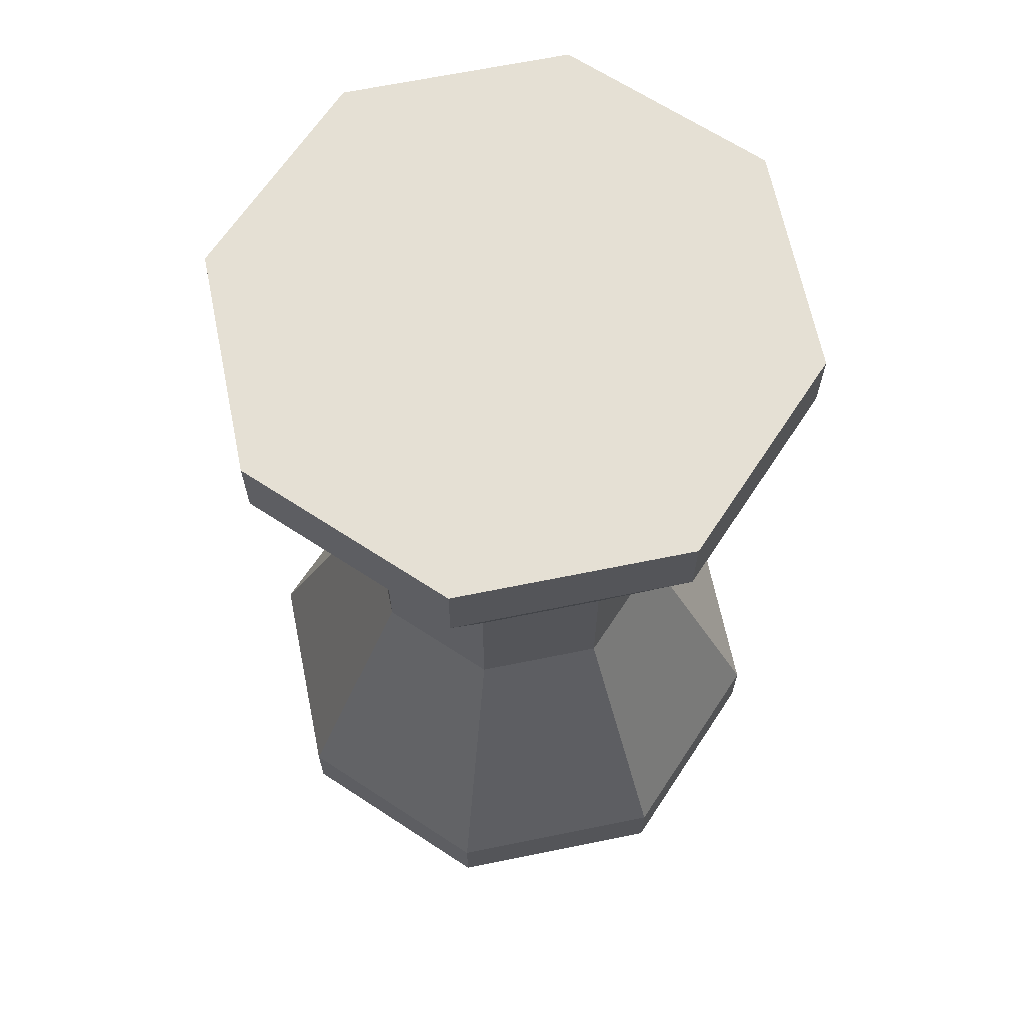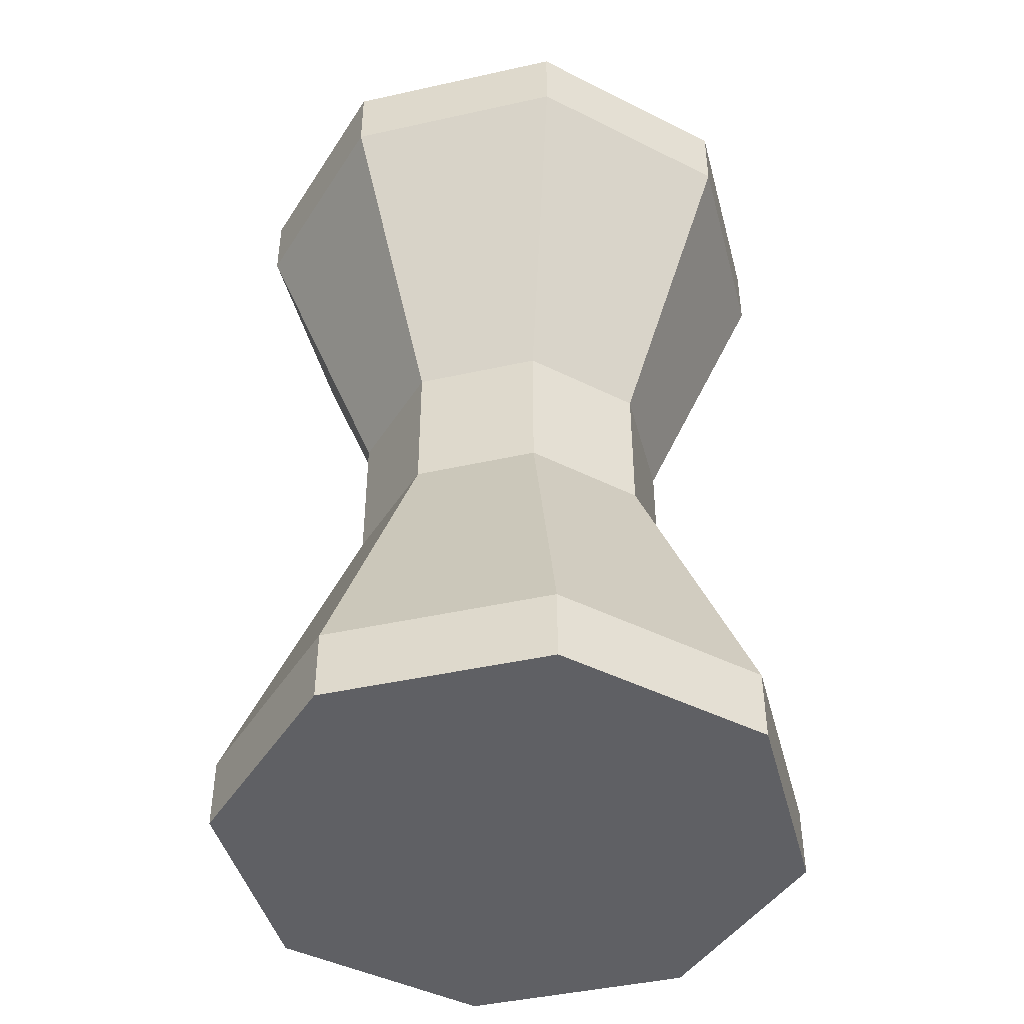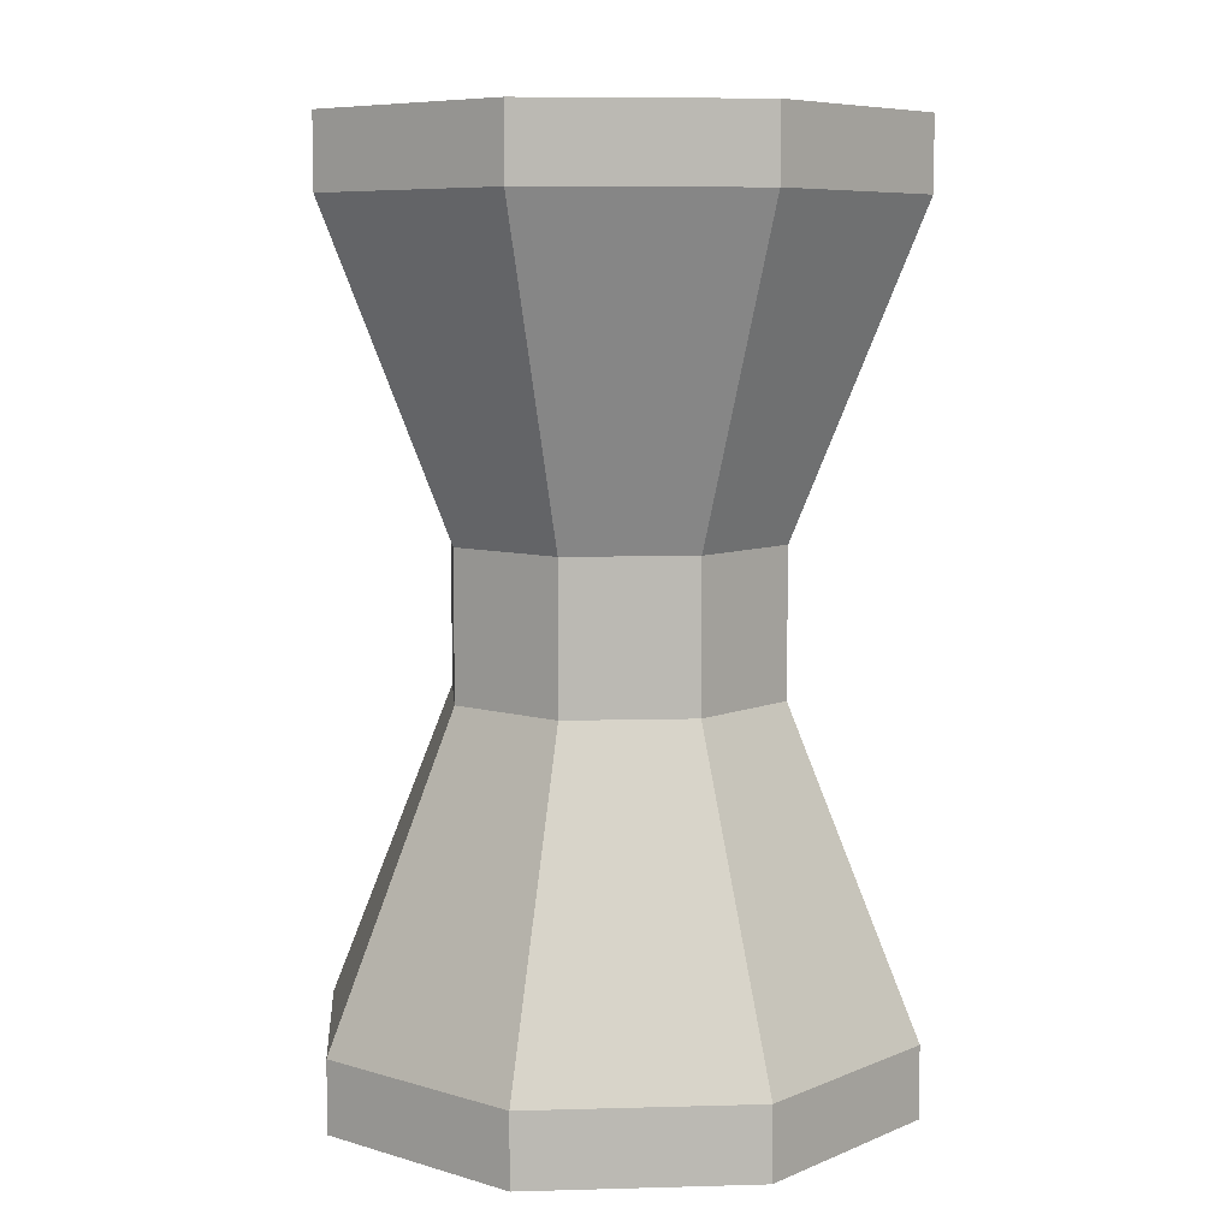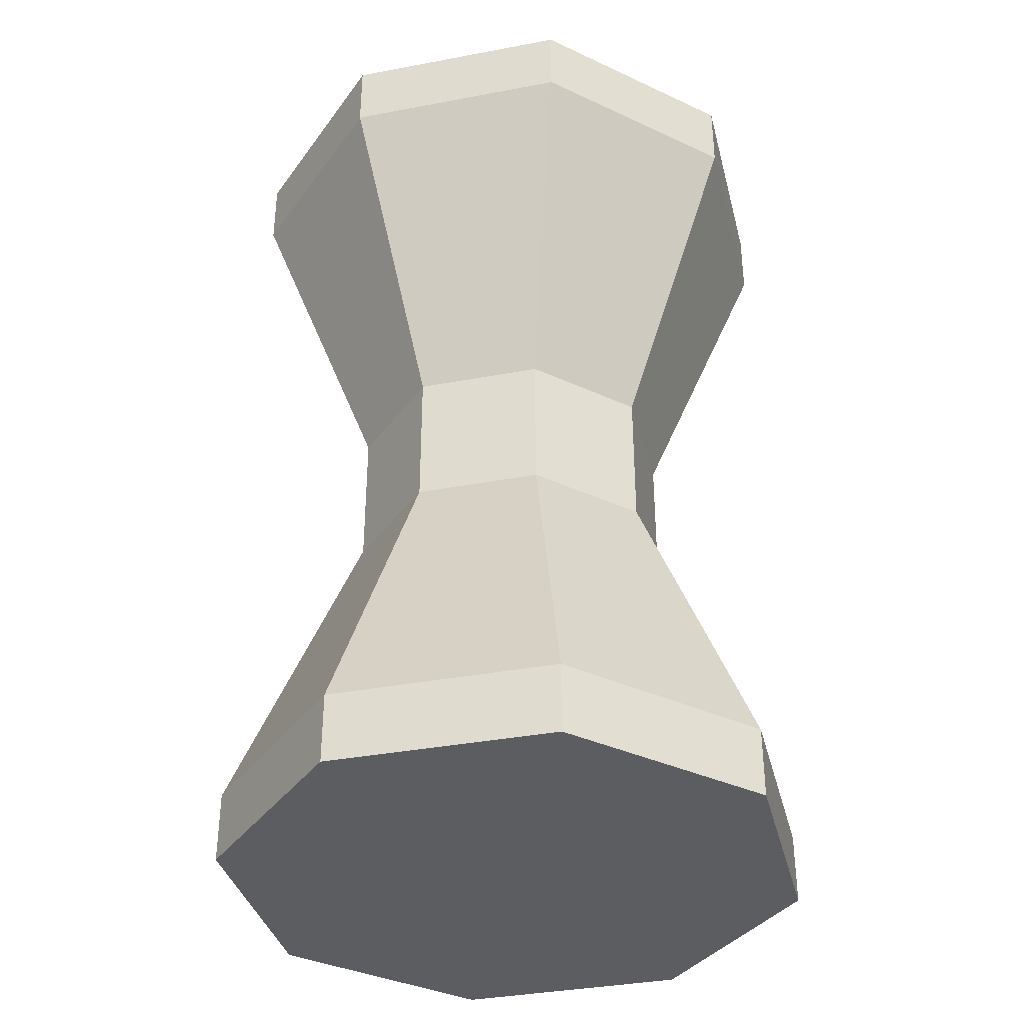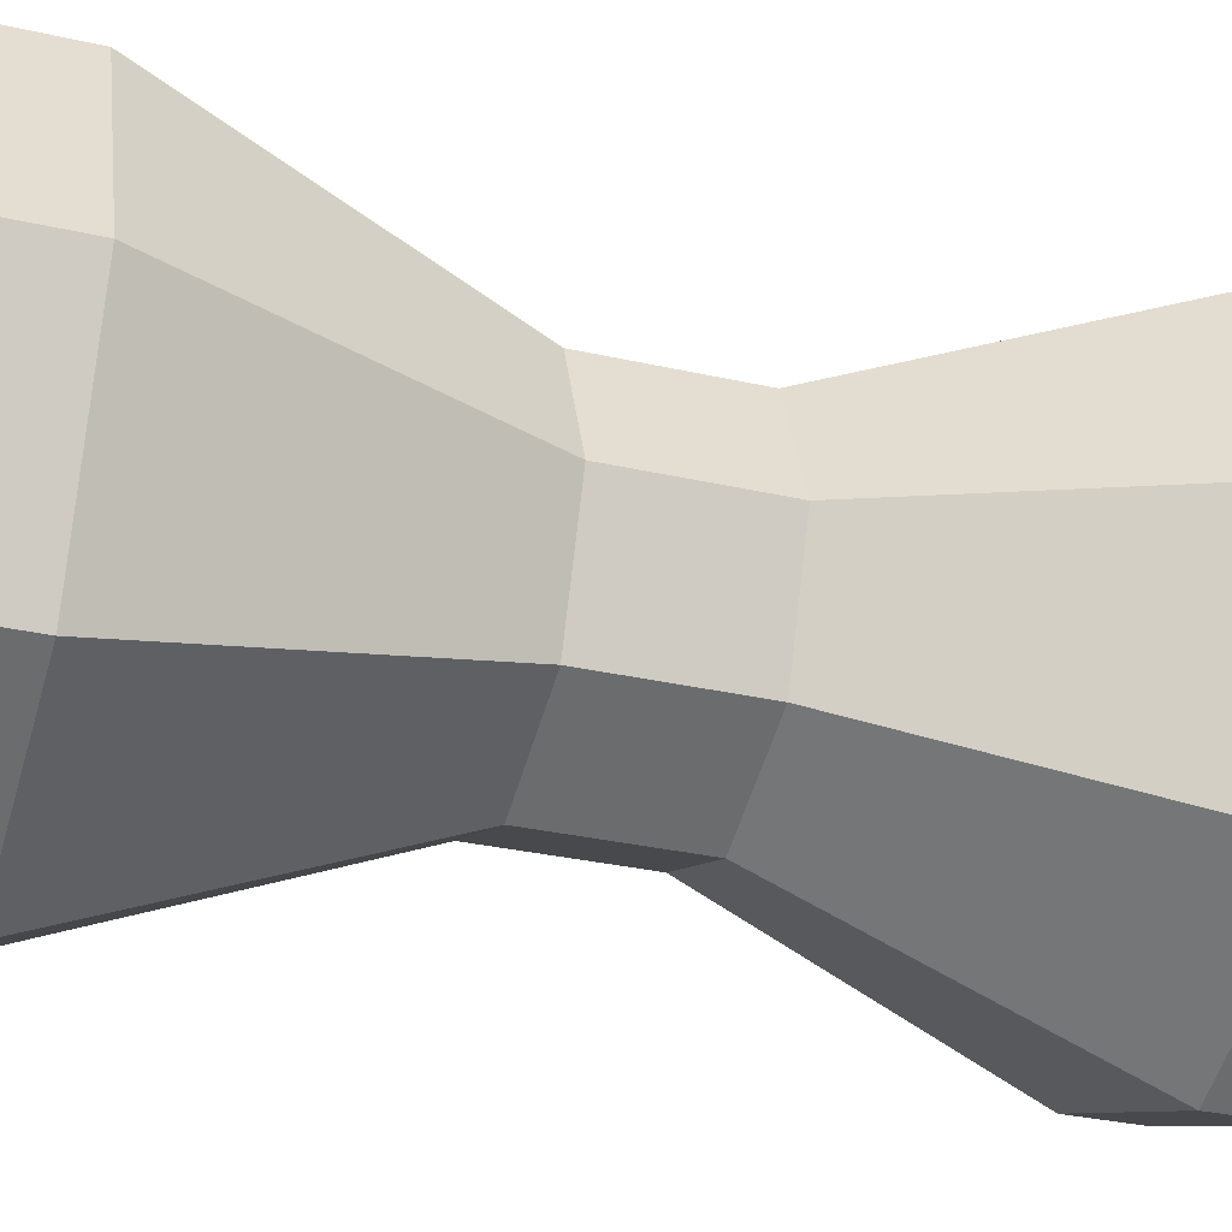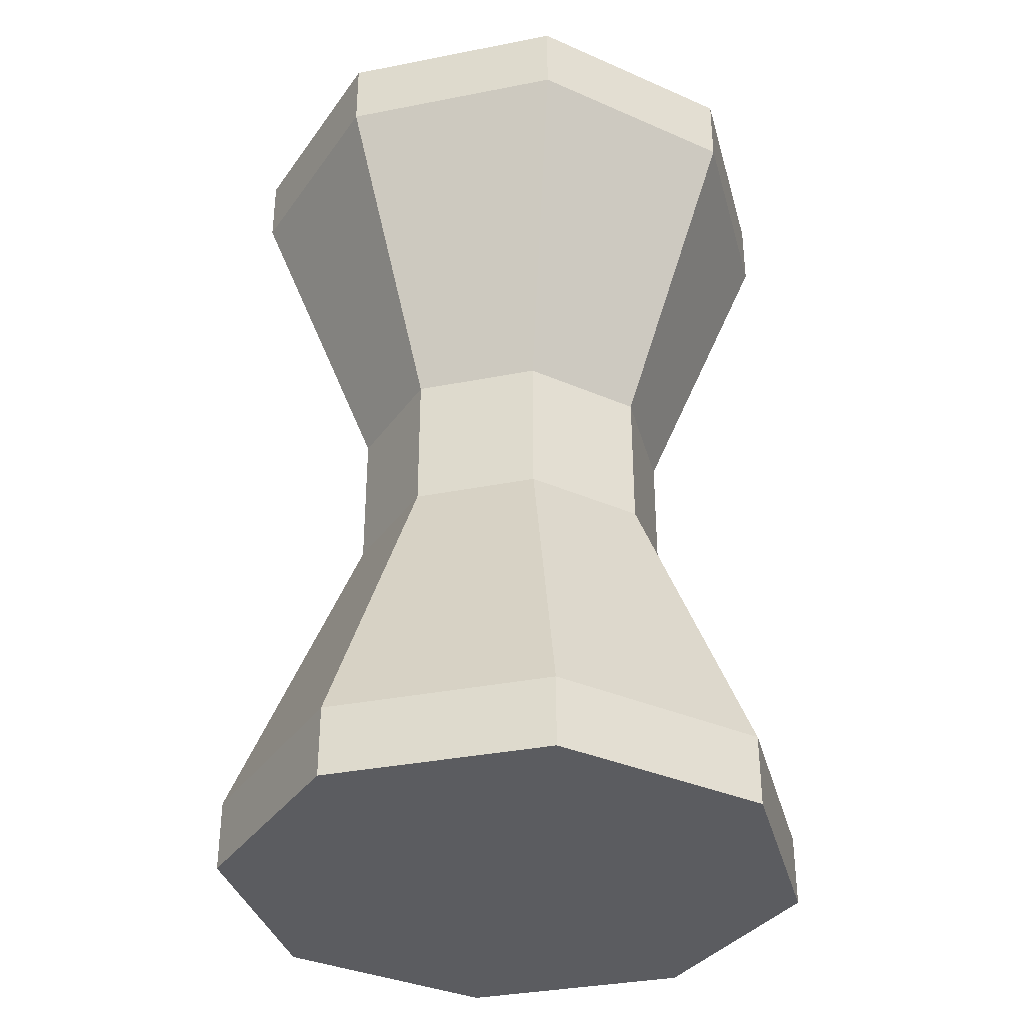
<metadata>
{"format":"obj","ext":"obj","renderer":"f3d","projection":"perspective","resolution":1024,"background":"white","views":[{"elev":65.8,"azim":-124.1,"up":"+Y"},{"elev":-44.2,"azim":-142.9,"up":"+Y"},{"elev":7.4,"azim":-162.1,"up":"+Y"},{"elev":-36.5,"azim":126.3,"up":"+Y"},{"elev":-31.7,"azim":72.2,"up":"+Z"},{"elev":-35.0,"azim":-52.8,"up":"+Y"}]}
</metadata>
<code>
o Cylinder
v 0 0.02038 -1
v 0 3.133 -1
v 0.7071 0.02038 -0.7071
v 0.7071 3.133 -0.7071
v 1 0.02038 0
v 1 3.133 0
v 0.7071 0.02038 0.7071
v 0.7071 3.133 0.7071
v -0 0.02038 1
v -0 3.133 1
v -0.7071 0.02038 0.7071
v -0.7071 3.133 0.7071
v -1 0.02038 -0
v -1 3.133 -0
v -0.7071 0.02038 -0.7071
v -0.7071 3.133 -0.7071
v 0 0.2622 -1
v -0 1.33 -0.5615
v -0 1.822 -0.5615
v 0 2.891 -1
v 0.7071 2.891 -0.7071
v 0.3971 1.822 -0.3971
v 0.3971 1.33 -0.3971
v 0.7071 0.2622 -0.7071
v 1 2.891 0
v 0.5615 1.822 0
v 0.5615 1.33 0
v 1 0.2622 0
v 0.7071 2.891 0.7071
v 0.3971 1.822 0.3971
v 0.3971 1.33 0.3971
v 0.7071 0.2622 0.7071
v -0 2.891 1
v -0 1.822 0.5615
v -0 1.33 0.5615
v -0 0.2622 1
v -0.7071 2.891 0.7071
v -0.3971 1.822 0.3971
v -0.3971 1.33 0.3971
v -0.7071 0.2622 0.7071
v -1 2.891 -0
v -0.5615 1.822 -0
v -0.5615 1.33 -0
v -1 0.2622 -0
v -0.7071 2.891 -0.7071
v -0.3971 1.822 -0.3971
v -0.3971 1.33 -0.3971
v -0.7071 0.2622 -0.7071
f 2 21 20
f 4 25 21
f 6 29 25
f 8 33 29
f 10 37 33
f 12 41 37
f 6 2 14
f 14 45 41
f 16 20 45
f 7 11 15
f 48 1 15
f 47 17 48
f 46 18 47
f 46 20 19
f 44 15 13
f 44 47 48
f 42 47 43
f 41 46 42
f 40 13 11
f 40 43 44
f 38 43 39
f 37 42 38
f 36 11 9
f 35 40 36
f 34 39 35
f 33 38 34
f 32 9 7
f 31 36 32
f 30 35 31
f 29 34 30
f 28 7 5
f 27 32 28
f 26 31 27
f 25 30 26
f 24 5 3
f 23 28 24
f 22 27 23
f 21 26 22
f 17 3 1
f 18 24 17
f 19 23 18
f 20 22 19
f 2 4 21
f 4 6 25
f 6 8 29
f 8 10 33
f 10 12 37
f 12 14 41
f 6 4 2
f 2 16 14
f 14 12 10
f 10 8 14
f 8 6 14
f 14 16 45
f 16 2 20
f 15 1 3
f 3 5 7
f 7 9 11
f 11 13 15
f 15 3 7
f 48 17 1
f 47 18 17
f 46 19 18
f 46 45 20
f 44 48 15
f 44 43 47
f 42 46 47
f 41 45 46
f 40 44 13
f 40 39 43
f 38 42 43
f 37 41 42
f 36 40 11
f 35 39 40
f 34 38 39
f 33 37 38
f 32 36 9
f 31 35 36
f 30 34 35
f 29 33 34
f 28 32 7
f 27 31 32
f 26 30 31
f 25 29 30
f 24 28 5
f 23 27 28
f 22 26 27
f 21 25 26
f 17 24 3
f 18 23 24
f 19 22 23
f 20 21 22

</code>
